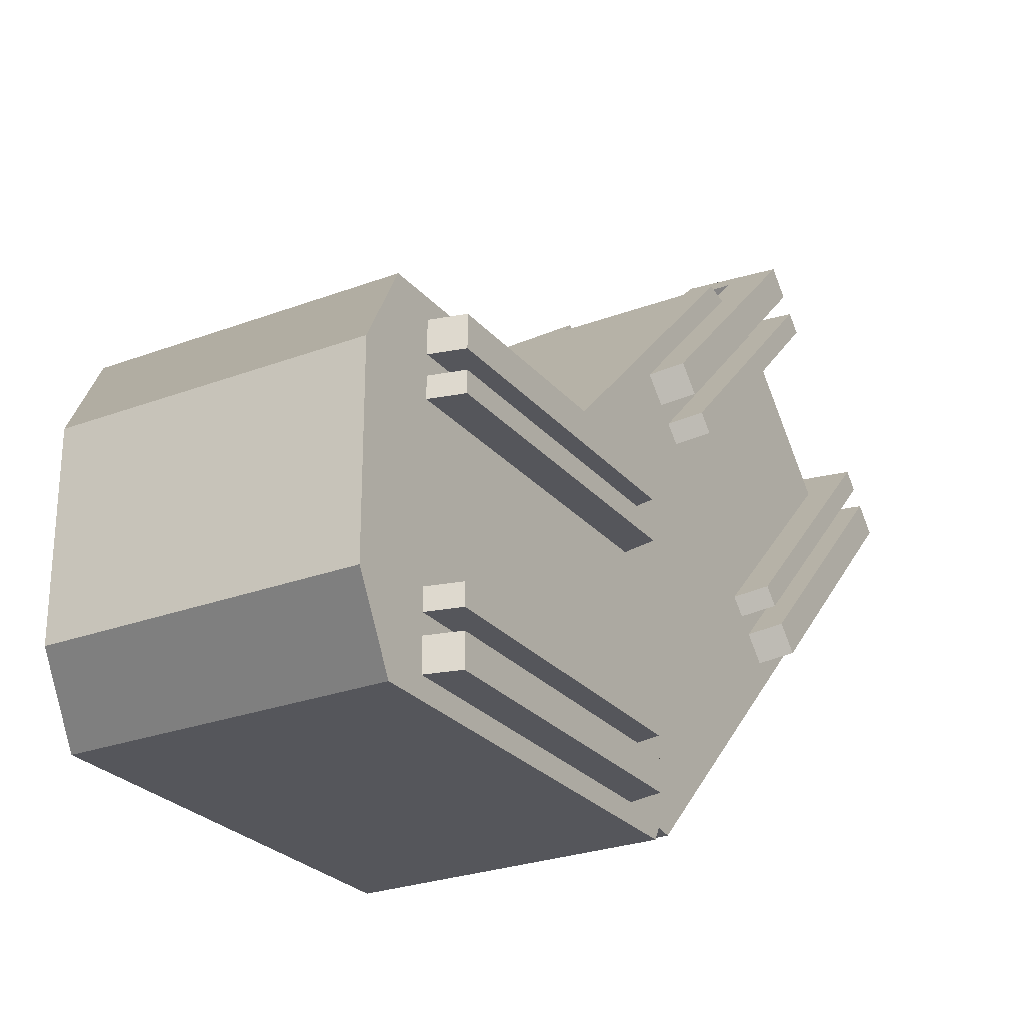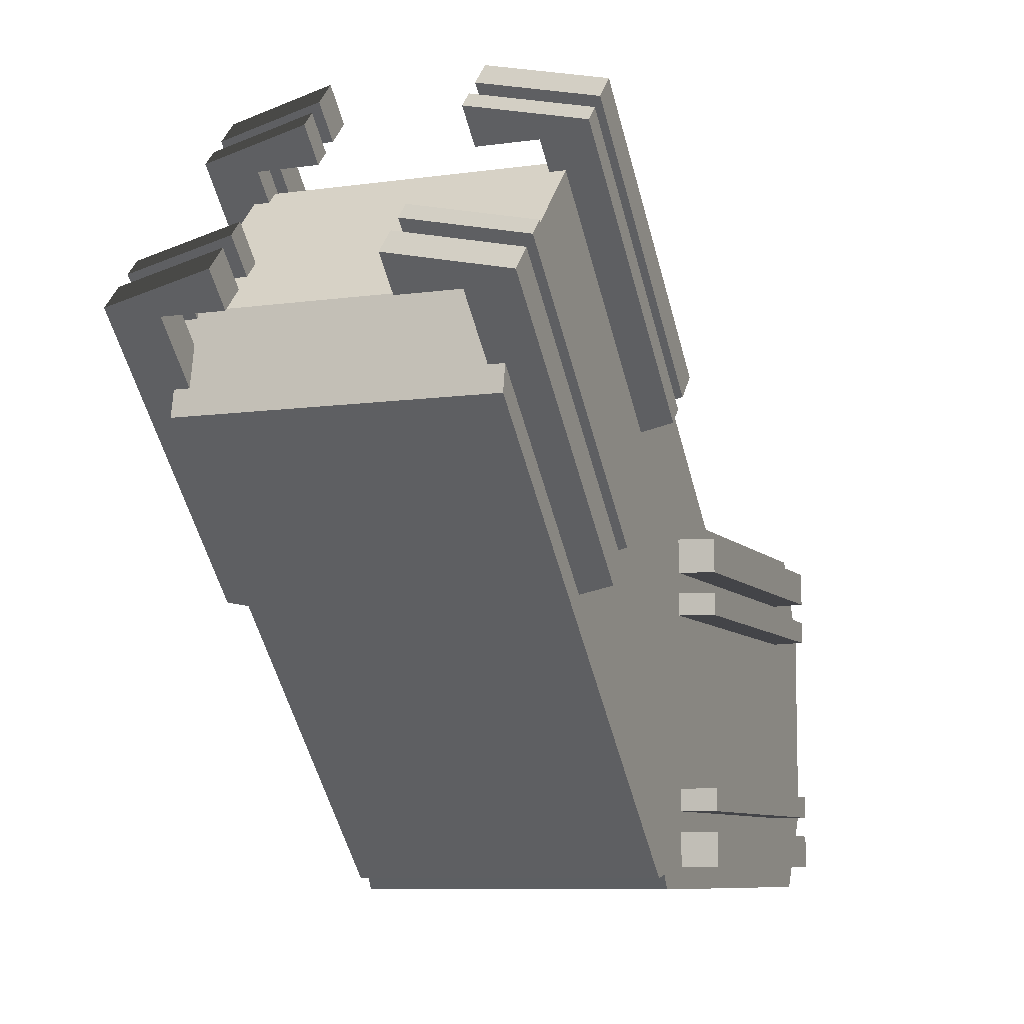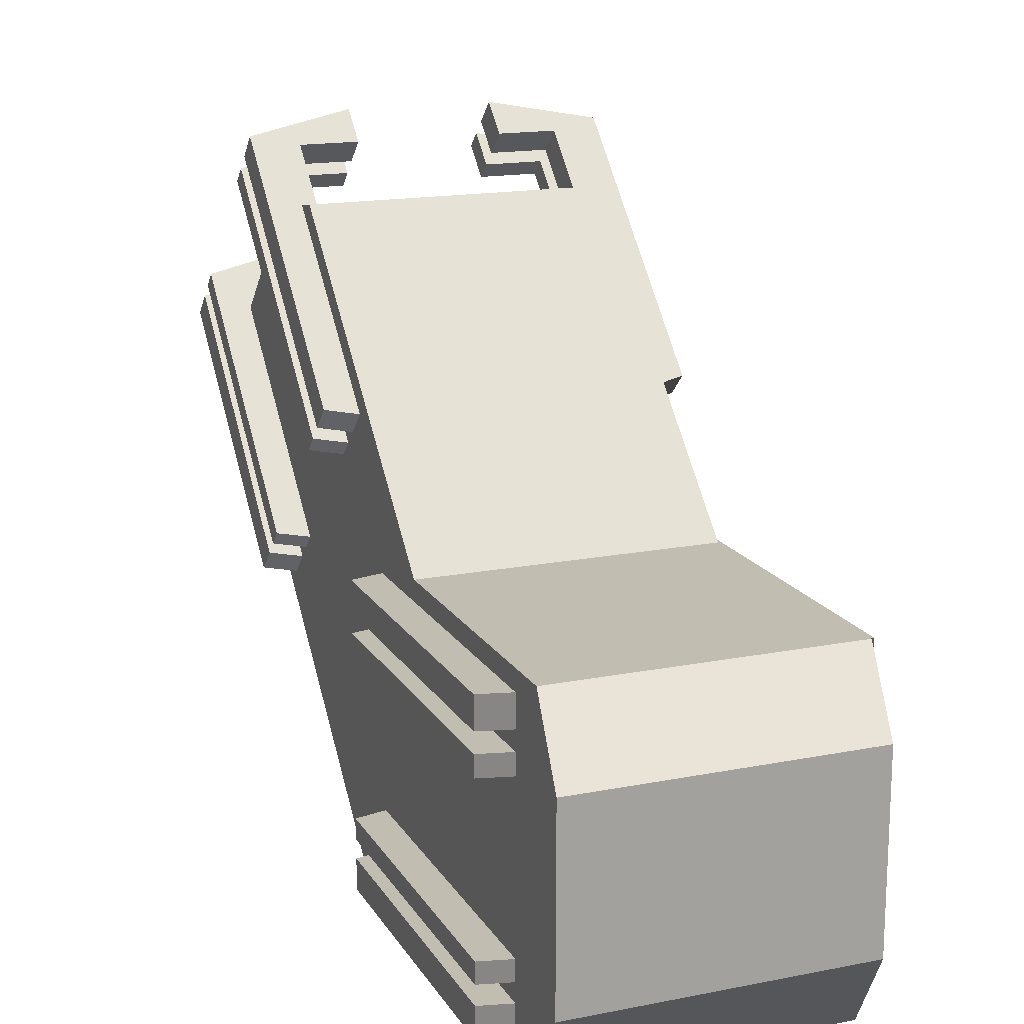
<metadata>
{"format":"obj","ext":"obj","renderer":"f3d","projection":"perspective","resolution":1024,"background":"white","views":[{"elev":-26.2,"azim":-149.2,"up":"+Z"},{"elev":-8.2,"azim":21.7,"up":"+Z"},{"elev":16.7,"azim":158.3,"up":"+Z"}]}
</metadata>
<code>
v -0.1 -0.268 0.065
v -0.1 -0.268 -0.065
v -0.1 -0.24 0.117
v -0.1 -0.24 -0.117
v -0.1 0.04 0.117
v -0.1 0.04 -0.117
v -0.1 0.068 0.065
v -0.1 0.068 -0.065
v 0 -0.24 0.117
v 2.98e-08 0.04 0.117
v 2.98e-08 0.04 -0.117
v 0 -0.24 -0.117
v 0 -0.268 -0.065
v 0 -0.268 0.065
v 2.98e-08 0.068 -0.065
v 2.98e-08 0.068 0.065
f 3 2 1
f 2 3 4
f 4 3 5
f 4 5 6
f 6 5 7
f 6 7 8
f 9 5 3
f 5 9 10
f 11 4 6
f 4 11 12
f 14 2 13
f 2 14 1
f 13 4 12
f 4 13 2
f 12 14 13
f 14 12 9
f 9 12 11
f 9 11 10
f 10 11 15
f 10 15 16
f 6 15 11
f 15 6 8
f 8 16 15
f 16 8 7
f 7 10 16
f 10 7 5
f 9 1 14
f 1 9 3
v -0.1 -0.4068 0.2987
v -0.1 -0.4987 0.2068
v -0.1 -0.3445 0.31
v -0.1 -0.51 0.1445
v -0.1 -0.08999 0.05545
v -0.1 -0.2555 -0.11
v -0.1 -0.1013 -0.006773
v -0.1 -0.1932 -0.0987
v 0 -0.3445 0.31
v 2.98e-08 -0.08999 0.05545
v 2.98e-08 -0.2555 -0.11
v 0 -0.51 0.1445
v -1.49e-08 -0.4987 0.2068
v -1.49e-08 -0.4068 0.2987
v 4.47e-08 -0.1932 -0.0987
v 4.47e-08 -0.1013 -0.006773
f 19 18 17
f 18 19 20
f 20 19 21
f 20 21 22
f 22 21 23
f 22 23 24
f 25 21 19
f 21 25 26
f 27 20 22
f 20 27 28
f 30 18 29
f 18 30 17
f 29 20 28
f 20 29 18
f 28 30 29
f 30 28 25
f 25 28 27
f 25 27 26
f 26 27 31
f 26 31 32
f 22 31 27
f 31 22 24
f 24 32 31
f 32 24 23
f 23 26 32
f 26 23 21
f 25 17 30
f 17 25 19
v -3.73e-08 -0.268 0.065
v -3.73e-08 -0.268 -0.065
v -3.73e-08 -0.24 0.117
v -3.73e-08 -0.24 -0.117
v -7.499e-09 0.04 0.117
v -7.499e-09 0.04 -0.117
v -7.499e-09 0.068 0.065
v -7.499e-09 0.068 -0.065
v 0.1 -0.24 0.117
v 0.1 0.04 0.117
v 0.1 0.04 -0.117
v 0.1 -0.24 -0.117
v 0.1 -0.268 -0.065
v 0.1 -0.268 0.065
v 0.1 0.068 -0.065
v 0.1 0.068 0.065
f 35 34 33
f 34 35 36
f 36 35 37
f 36 37 38
f 38 37 39
f 38 39 40
f 41 37 35
f 37 41 42
f 43 36 38
f 36 43 44
f 46 34 45
f 34 46 33
f 45 36 44
f 36 45 34
f 44 46 45
f 46 44 41
f 41 44 43
f 41 43 42
f 42 43 47
f 42 47 48
f 38 47 43
f 47 38 40
f 40 48 47
f 48 40 39
f 39 42 48
f 42 39 37
f 41 33 46
f 33 41 35
v -5.22e-08 -0.4068 0.2987
v -5.22e-08 -0.4987 0.2068
v -3.73e-08 -0.3445 0.31
v -3.73e-08 -0.51 0.1445
v -7.499e-09 -0.08999 0.05545
v -7.499e-09 -0.2555 -0.11
v 7.402e-09 -0.1013 -0.006773
v 7.402e-09 -0.1932 -0.0987
v 0.1 -0.3445 0.31
v 0.1 -0.08999 0.05545
v 0.1 -0.2555 -0.11
v 0.1 -0.51 0.1445
v 0.1 -0.4987 0.2068
v 0.1 -0.4068 0.2987
v 0.1 -0.1932 -0.0987
v 0.1 -0.1013 -0.006773
f 51 50 49
f 50 51 52
f 52 51 53
f 52 53 54
f 54 53 55
f 54 55 56
f 57 53 51
f 53 57 58
f 59 52 54
f 52 59 60
f 62 50 61
f 50 62 49
f 61 52 60
f 52 61 50
f 60 62 61
f 62 60 57
f 57 60 59
f 57 59 58
f 58 59 63
f 58 63 64
f 54 63 59
f 63 54 56
f 56 64 63
f 64 56 55
f 55 58 64
f 58 55 53
f 57 49 62
f 49 57 51
v -0.122 -0.205 -0.1032
v -0.122 0.005 -0.1032
v -0.122 -0.205 -0.08184
v -0.122 0.005 -0.08184
v -0.09 -0.196 -0.1032
v -0.09 -0.004 -0.1032
v -0.05 -0.004 -0.1032
v -0.05 0.023 -0.1032
v -0.05 -0.196 -0.1032
v -0.05 -0.223 -0.1032
v -0.09 -0.004 -0.08184
v -0.09 -0.196 -0.08184
v -0.05 -0.223 -0.08184
v -0.05 -0.196 -0.08184
v -0.05 -0.004 -0.08184
v -0.05 0.023 -0.08184
v -0.05 -0.196 0.08184
v -0.05 -0.196 0.1032
v -0.09 -0.196 0.08184
v -0.09 -0.196 0.1032
v -0.05 0.023 0.08184
v -0.05 0.023 0.1032
v -0.122 0.005 0.08184
v -0.122 0.005 0.1032
v -0.05 -0.223 0.1032
v -0.05 -0.223 0.08184
v -0.122 -0.205 0.1032
v -0.122 -0.205 0.08184
v -0.05 -0.004 0.1032
v -0.09 -0.004 0.1032
v -0.09 -0.004 0.08184
v -0.05 -0.004 0.08184
f 67 66 65
f 66 67 68
f 66 69 65
f 69 66 70
f 70 66 71
f 71 66 72
f 73 65 69
f 65 73 74
f 75 69 70
f 69 75 76
f 73 77 74
f 77 73 78
f 75 71 79
f 71 75 70
f 66 80 72
f 80 66 68
f 80 71 72
f 71 80 79
f 69 78 73
f 78 69 76
f 80 75 79
f 75 80 68
f 68 76 75
f 67 76 68
f 67 78 76
f 78 67 77
f 67 74 77
f 74 67 65
f 83 82 81
f 82 83 84
f 87 86 85
f 86 87 88
f 91 90 89
f 90 91 92
f 81 89 90
f 89 81 82
f 91 87 92
f 87 91 88
f 86 94 93
f 94 86 88
f 88 84 94
f 91 84 88
f 91 82 84
f 82 91 89
f 94 83 95
f 83 94 84
f 86 96 85
f 96 86 93
f 87 83 92
f 83 87 95
f 95 87 96
f 96 87 85
f 81 92 83
f 92 81 90
f 94 96 93
f 96 94 95
v -0.122 -0.2528 0.1987
v -0.122 -0.4013 0.3472
v -0.122 -0.2679 0.1836
v -0.122 -0.4164 0.3321
v -0.09 -0.2592 0.2051
v -0.09 -0.3949 0.3408
v -0.05 -0.3949 0.3408
v -0.05 -0.414 0.3599
v -0.05 -0.2592 0.2051
v -0.05 -0.2401 0.186
v -0.09 -0.41 0.3258
v -0.09 -0.2742 0.19
v -0.05 -0.2552 0.1709
v -0.05 -0.2742 0.19
v -0.05 -0.41 0.3258
v -0.05 -0.4291 0.3448
v -0.05 -0.39 0.07425
v -0.05 -0.4051 0.05916
v -0.09 -0.39 0.07425
v -0.09 -0.4051 0.05916
v -0.05 -0.5448 0.2291
v -0.05 -0.5599 0.214
v -0.122 -0.5321 0.2164
v -0.122 -0.5472 0.2013
v -0.05 -0.386 0.04007
v -0.05 -0.3709 0.05515
v -0.122 -0.3987 0.0528
v -0.122 -0.3836 0.06788
v -0.05 -0.5408 0.1949
v -0.09 -0.5408 0.1949
v -0.09 -0.5258 0.21
v -0.05 -0.5258 0.21
f 99 98 97
f 98 99 100
f 98 101 97
f 101 98 102
f 102 98 103
f 103 98 104
f 105 97 101
f 97 105 106
f 107 101 102
f 101 107 108
f 105 109 106
f 109 105 110
f 107 103 111
f 103 107 102
f 98 112 104
f 112 98 100
f 112 103 104
f 103 112 111
f 101 110 105
f 110 101 108
f 112 107 111
f 107 112 100
f 100 108 107
f 99 108 100
f 99 110 108
f 110 99 109
f 99 106 109
f 106 99 97
f 115 114 113
f 114 115 116
f 119 118 117
f 118 119 120
f 123 122 121
f 122 123 124
f 113 121 122
f 121 113 114
f 123 119 124
f 119 123 120
f 118 126 125
f 126 118 120
f 120 116 126
f 123 116 120
f 123 114 116
f 114 123 121
f 126 115 127
f 115 126 116
f 118 128 117
f 128 118 125
f 119 115 124
f 115 119 127
f 127 119 128
f 128 119 117
f 113 124 115
f 124 113 122
f 126 128 125
f 128 126 127
v 0.122 -0.205 0.1032
v 0.122 0.005 0.1032
v 0.122 -0.205 0.08184
v 0.122 0.005 0.08184
v 0.09 -0.196 0.1032
v 0.09 -0.004 0.1032
v 0.05 -0.004 0.1032
v 0.05 0.023 0.1032
v 0.05 -0.196 0.1032
v 0.05 -0.223 0.1032
v 0.09 -0.004 0.08184
v 0.09 -0.196 0.08184
v 0.05 -0.223 0.08184
v 0.05 -0.196 0.08184
v 0.05 -0.004 0.08184
v 0.05 0.023 0.08184
v 0.05 -0.196 -0.08184
v 0.05 -0.196 -0.1032
v 0.09 -0.196 -0.08184
v 0.09 -0.196 -0.1032
v 0.05 0.023 -0.08184
v 0.05 0.023 -0.1032
v 0.122 0.005 -0.08184
v 0.122 0.005 -0.1032
v 0.05 -0.223 -0.1032
v 0.05 -0.223 -0.08184
v 0.122 -0.205 -0.1032
v 0.122 -0.205 -0.08184
v 0.05 -0.004 -0.1032
v 0.09 -0.004 -0.1032
v 0.09 -0.004 -0.08184
v 0.05 -0.004 -0.08184
f 131 130 129
f 130 131 132
f 130 133 129
f 133 130 134
f 134 130 135
f 135 130 136
f 137 129 133
f 129 137 138
f 139 133 134
f 133 139 140
f 137 141 138
f 141 137 142
f 139 135 143
f 135 139 134
f 130 144 136
f 144 130 132
f 144 135 136
f 135 144 143
f 133 142 137
f 142 133 140
f 144 139 143
f 139 144 132
f 132 140 139
f 131 140 132
f 131 142 140
f 142 131 141
f 131 138 141
f 138 131 129
f 147 146 145
f 146 147 148
f 151 150 149
f 150 151 152
f 155 154 153
f 154 155 156
f 145 153 154
f 153 145 146
f 155 151 156
f 151 155 152
f 150 158 157
f 158 150 152
f 152 148 158
f 155 148 152
f 155 146 148
f 146 155 153
f 158 147 159
f 147 158 148
f 150 160 149
f 160 150 157
f 151 147 156
f 147 151 159
f 159 151 160
f 160 151 149
f 145 156 147
f 156 145 154
f 158 160 157
f 160 158 159
v 0.122 -0.4013 0.3472
v 0.122 -0.2528 0.1987
v 0.122 -0.4164 0.3321
v 0.122 -0.2679 0.1836
v 0.09 -0.3949 0.3408
v 0.09 -0.2592 0.2051
v 0.05 -0.2592 0.2051
v 0.05 -0.2401 0.186
v 0.05 -0.3949 0.3408
v 0.05 -0.414 0.3599
v 0.09 -0.2742 0.19
v 0.09 -0.41 0.3258
v 0.05 -0.4291 0.3448
v 0.05 -0.41 0.3258
v 0.05 -0.2742 0.19
v 0.05 -0.2552 0.1709
v 0.05 -0.5258 0.21
v 0.05 -0.5408 0.1949
v 0.09 -0.5258 0.21
v 0.09 -0.5408 0.1949
v 0.05 -0.3709 0.05515
v 0.05 -0.386 0.04007
v 0.122 -0.3836 0.06788
v 0.122 -0.3987 0.0528
v 0.05 -0.5599 0.214
v 0.05 -0.5448 0.2291
v 0.122 -0.5472 0.2013
v 0.122 -0.5321 0.2164
v 0.05 -0.4051 0.05916
v 0.09 -0.4051 0.05916
v 0.09 -0.39 0.07425
v 0.05 -0.39 0.07425
f 163 162 161
f 162 163 164
f 162 165 161
f 165 162 166
f 166 162 167
f 167 162 168
f 169 161 165
f 161 169 170
f 171 165 166
f 165 171 172
f 169 173 170
f 173 169 174
f 171 167 175
f 167 171 166
f 162 176 168
f 176 162 164
f 176 167 168
f 167 176 175
f 165 174 169
f 174 165 172
f 176 171 175
f 171 176 164
f 164 172 171
f 163 172 164
f 163 174 172
f 174 163 173
f 163 170 173
f 170 163 161
f 179 178 177
f 178 179 180
f 183 182 181
f 182 183 184
f 187 186 185
f 186 187 188
f 177 185 186
f 185 177 178
f 187 183 188
f 183 187 184
f 182 190 189
f 190 182 184
f 184 180 190
f 187 180 184
f 187 178 180
f 178 187 185
f 190 179 191
f 179 190 180
f 182 192 181
f 192 182 189
f 183 179 188
f 179 183 191
f 191 183 192
f 192 183 181
f 177 188 179
f 188 177 186
f 190 192 189
f 192 190 191
v 0.122 -0.205 0.06878
v 0.122 0.005 0.06878
v 0.122 -0.205 0.05456
v 0.122 0.005 0.05456
v 0.09 -0.196 0.06878
v 0.09 -0.004 0.06878
v 0.05 -0.004 0.06878
v 0.05 0.023 0.06878
v 0.05 -0.196 0.06878
v 0.05 -0.223 0.06878
v 0.09 -0.004 0.05456
v 0.09 -0.196 0.05456
v 0.05 -0.223 0.05456
v 0.05 -0.196 0.05456
v 0.05 -0.004 0.05456
v 0.05 0.023 0.05456
v 0.05 -0.196 -0.05456
v 0.05 -0.196 -0.06878
v 0.09 -0.196 -0.05456
v 0.09 -0.196 -0.06878
v 0.05 0.023 -0.05456
v 0.05 0.023 -0.06878
v 0.122 0.005 -0.05456
v 0.122 0.005 -0.06878
v 0.05 -0.223 -0.06878
v 0.05 -0.223 -0.05456
v 0.122 -0.205 -0.06878
v 0.122 -0.205 -0.05456
v 0.05 -0.004 -0.06878
v 0.09 -0.004 -0.06878
v 0.09 -0.004 -0.05456
v 0.05 -0.004 -0.05456
f 195 194 193
f 194 195 196
f 194 197 193
f 197 194 198
f 198 194 199
f 199 194 200
f 201 193 197
f 193 201 202
f 203 197 198
f 197 203 204
f 201 205 202
f 205 201 206
f 203 199 207
f 199 203 198
f 194 208 200
f 208 194 196
f 208 199 200
f 199 208 207
f 197 206 201
f 206 197 204
f 208 203 207
f 203 208 196
f 196 204 203
f 195 204 196
f 195 206 204
f 206 195 205
f 195 202 205
f 202 195 193
f 211 210 209
f 210 211 212
f 215 214 213
f 214 215 216
f 219 218 217
f 218 219 220
f 209 217 218
f 217 209 210
f 219 215 220
f 215 219 216
f 214 222 221
f 222 214 216
f 216 212 222
f 219 212 216
f 219 210 212
f 210 219 217
f 222 211 223
f 211 222 212
f 214 224 213
f 224 214 221
f 215 211 220
f 211 215 223
f 223 215 224
f 224 215 213
f 209 220 211
f 220 209 218
f 222 224 221
f 224 222 223
v -0.122 -0.205 -0.06878
v -0.122 0.005 -0.06878
v -0.122 -0.205 -0.05456
v -0.122 0.005 -0.05456
v -0.09 -0.196 -0.06878
v -0.09 -0.004 -0.06878
v -0.05 -0.004 -0.06878
v -0.05 0.023 -0.06878
v -0.05 -0.196 -0.06878
v -0.05 -0.223 -0.06878
v -0.09 -0.004 -0.05456
v -0.09 -0.196 -0.05456
v -0.05 -0.223 -0.05456
v -0.05 -0.196 -0.05456
v -0.05 -0.004 -0.05456
v -0.05 0.023 -0.05456
v -0.05 -0.196 0.05456
v -0.05 -0.196 0.06878
v -0.09 -0.196 0.05456
v -0.09 -0.196 0.06878
v -0.05 0.023 0.05456
v -0.05 0.023 0.06878
v -0.122 0.005 0.05456
v -0.122 0.005 0.06878
v -0.05 -0.223 0.06878
v -0.05 -0.223 0.05456
v -0.122 -0.205 0.06878
v -0.122 -0.205 0.05456
v -0.05 -0.004 0.06878
v -0.09 -0.004 0.06878
v -0.09 -0.004 0.05456
v -0.05 -0.004 0.05456
f 227 226 225
f 226 227 228
f 226 229 225
f 229 226 230
f 230 226 231
f 231 226 232
f 233 225 229
f 225 233 234
f 235 229 230
f 229 235 236
f 233 237 234
f 237 233 238
f 235 231 239
f 231 235 230
f 226 240 232
f 240 226 228
f 240 231 232
f 231 240 239
f 229 238 233
f 238 229 236
f 240 235 239
f 235 240 228
f 228 236 235
f 227 236 228
f 227 238 236
f 238 227 237
f 227 234 237
f 234 227 225
f 243 242 241
f 242 243 244
f 247 246 245
f 246 247 248
f 251 250 249
f 250 251 252
f 241 249 250
f 249 241 242
f 251 247 252
f 247 251 248
f 246 254 253
f 254 246 248
f 248 244 254
f 251 244 248
f 251 242 244
f 242 251 249
f 254 243 255
f 243 254 244
f 246 256 245
f 256 246 253
f 247 243 252
f 243 247 255
f 255 247 256
f 256 247 245
f 241 252 243
f 252 241 250
f 254 256 253
f 256 254 255
v 0.122 -0.4256 0.3229
v 0.122 -0.2771 0.1744
v 0.122 -0.4357 0.3128
v 0.122 -0.2872 0.1643
v 0.09 -0.4192 0.3165
v 0.09 -0.2835 0.1808
v 0.05 -0.2835 0.1808
v 0.05 -0.2644 0.1617
v 0.05 -0.4192 0.3165
v 0.05 -0.4383 0.3356
v 0.09 -0.2935 0.1707
v 0.09 -0.4293 0.3065
v 0.05 -0.4484 0.3256
v 0.05 -0.4293 0.3065
v 0.05 -0.2935 0.1707
v 0.05 -0.2744 0.1516
v 0.05 -0.5065 0.2293
v 0.05 -0.5165 0.2192
v 0.09 -0.5065 0.2293
v 0.09 -0.5165 0.2192
v 0.05 -0.3516 0.07444
v 0.05 -0.3617 0.06439
v 0.122 -0.3643 0.08717
v 0.122 -0.3744 0.07712
v 0.05 -0.5356 0.2383
v 0.05 -0.5256 0.2484
v 0.122 -0.5229 0.2256
v 0.122 -0.5128 0.2357
v 0.05 -0.3808 0.08348
v 0.09 -0.3808 0.08348
v 0.09 -0.3707 0.09354
v 0.05 -0.3707 0.09354
f 259 258 257
f 258 259 260
f 258 261 257
f 261 258 262
f 262 258 263
f 263 258 264
f 265 257 261
f 257 265 266
f 267 261 262
f 261 267 268
f 265 269 266
f 269 265 270
f 267 263 271
f 263 267 262
f 258 272 264
f 272 258 260
f 272 263 264
f 263 272 271
f 261 270 265
f 270 261 268
f 272 267 271
f 267 272 260
f 260 268 267
f 259 268 260
f 259 270 268
f 270 259 269
f 259 266 269
f 266 259 257
f 275 274 273
f 274 275 276
f 279 278 277
f 278 279 280
f 283 282 281
f 282 283 284
f 273 281 282
f 281 273 274
f 283 279 284
f 279 283 280
f 278 286 285
f 286 278 280
f 280 276 286
f 283 276 280
f 283 274 276
f 274 283 281
f 286 275 287
f 275 286 276
f 278 288 277
f 288 278 285
f 279 275 284
f 275 279 287
f 287 279 288
f 288 279 277
f 273 284 275
f 284 273 282
f 286 288 285
f 288 286 287
v -0.122 -0.2771 0.1744
v -0.122 -0.4256 0.3229
v -0.122 -0.2872 0.1643
v -0.122 -0.4357 0.3128
v -0.09 -0.2835 0.1808
v -0.09 -0.4192 0.3165
v -0.05 -0.4192 0.3165
v -0.05 -0.4383 0.3356
v -0.05 -0.2835 0.1808
v -0.05 -0.2644 0.1617
v -0.09 -0.4293 0.3065
v -0.09 -0.2935 0.1707
v -0.05 -0.2744 0.1516
v -0.05 -0.2935 0.1707
v -0.05 -0.4293 0.3065
v -0.05 -0.4484 0.3256
v -0.05 -0.3707 0.09354
v -0.05 -0.3808 0.08348
v -0.09 -0.3707 0.09354
v -0.09 -0.3808 0.08348
v -0.05 -0.5256 0.2484
v -0.05 -0.5356 0.2383
v -0.122 -0.5128 0.2357
v -0.122 -0.5229 0.2256
v -0.05 -0.3617 0.06439
v -0.05 -0.3516 0.07444
v -0.122 -0.3744 0.07712
v -0.122 -0.3643 0.08717
v -0.05 -0.5165 0.2192
v -0.09 -0.5165 0.2192
v -0.09 -0.5065 0.2293
v -0.05 -0.5065 0.2293
f 291 290 289
f 290 291 292
f 290 293 289
f 293 290 294
f 294 290 295
f 295 290 296
f 297 289 293
f 289 297 298
f 299 293 294
f 293 299 300
f 297 301 298
f 301 297 302
f 299 295 303
f 295 299 294
f 290 304 296
f 304 290 292
f 304 295 296
f 295 304 303
f 293 302 297
f 302 293 300
f 304 299 303
f 299 304 292
f 292 300 299
f 291 300 292
f 291 302 300
f 302 291 301
f 291 298 301
f 298 291 289
f 307 306 305
f 306 307 308
f 311 310 309
f 310 311 312
f 315 314 313
f 314 315 316
f 305 313 314
f 313 305 306
f 315 311 316
f 311 315 312
f 310 318 317
f 318 310 312
f 312 308 318
f 315 308 312
f 315 306 308
f 306 315 313
f 318 307 319
f 307 318 308
f 310 320 309
f 320 310 317
f 311 307 316
f 307 311 319
f 319 311 320
f 320 311 309
f 305 316 307
f 316 305 314
f 318 320 317
f 320 318 319

</code>
